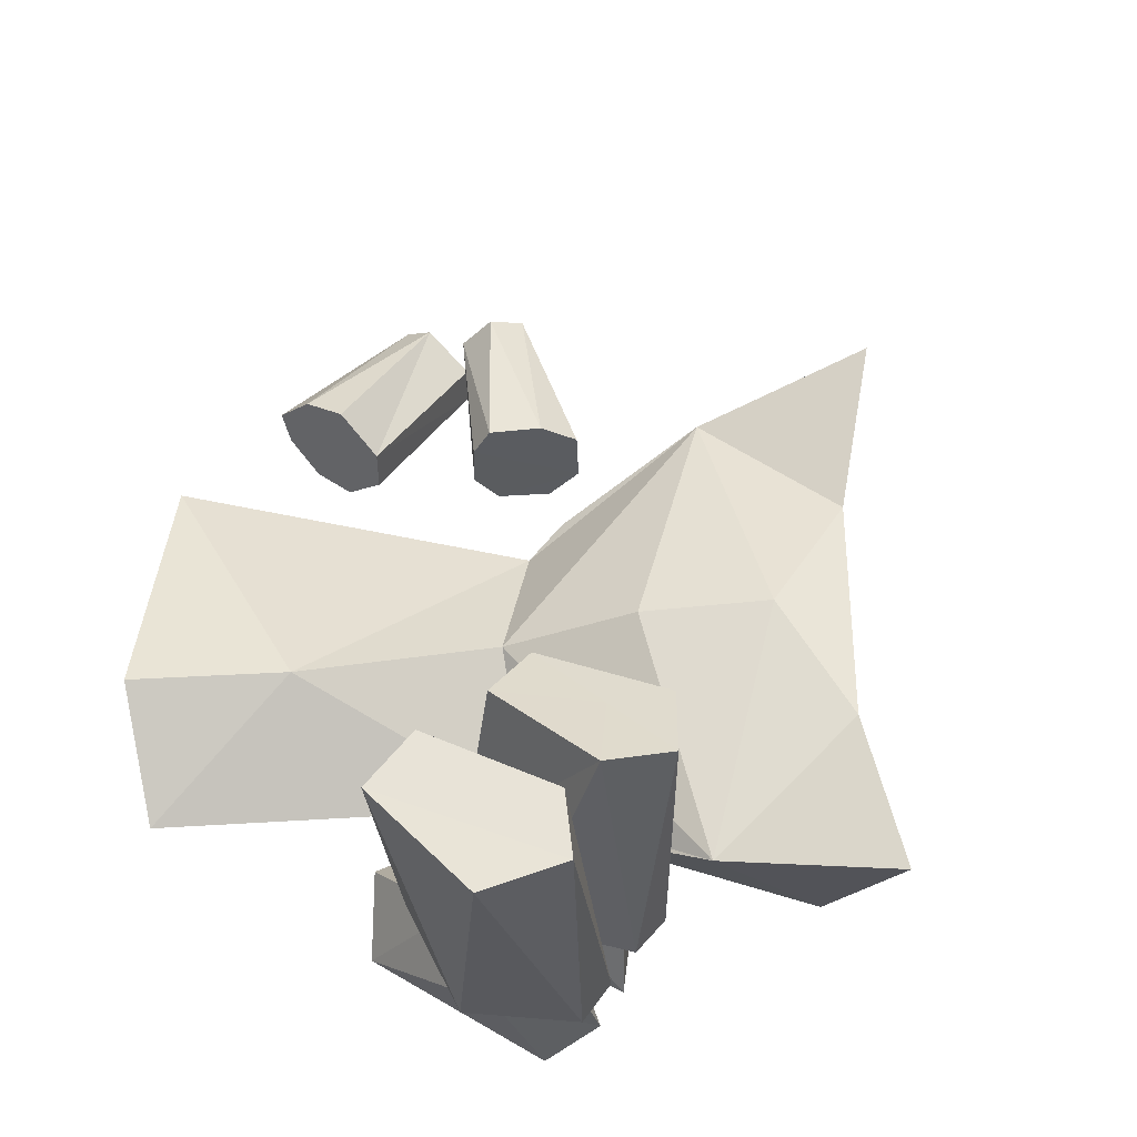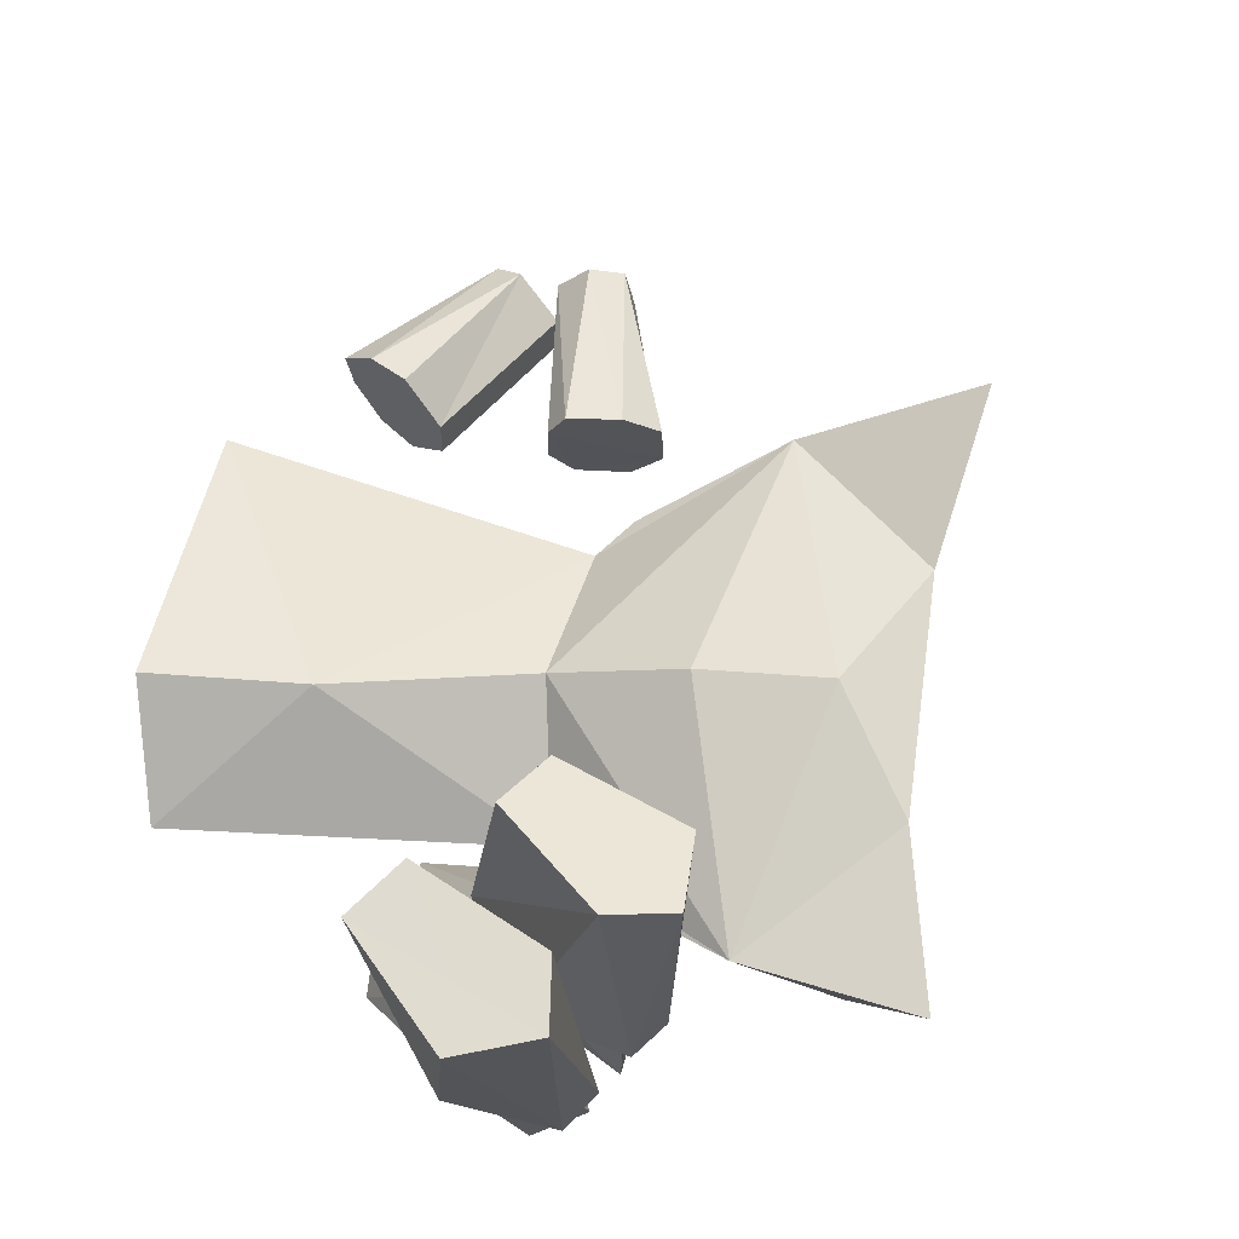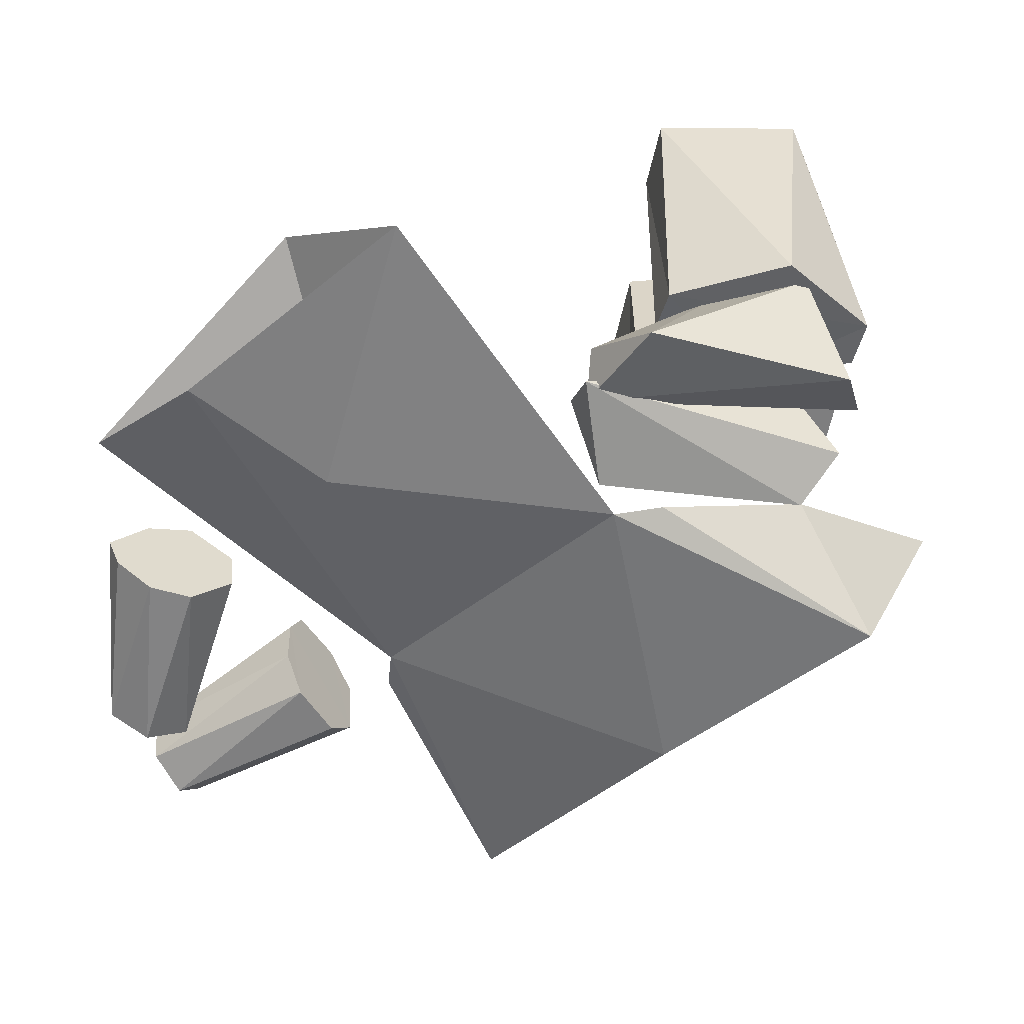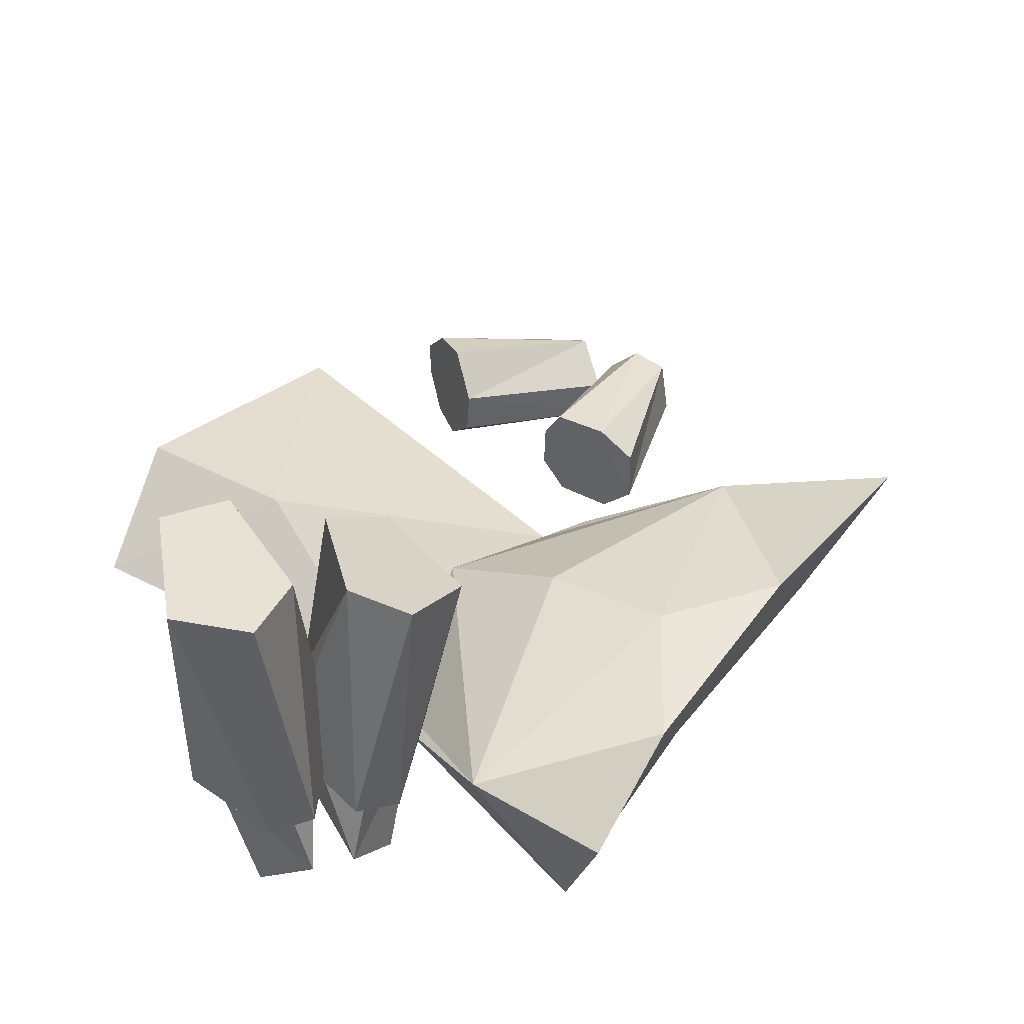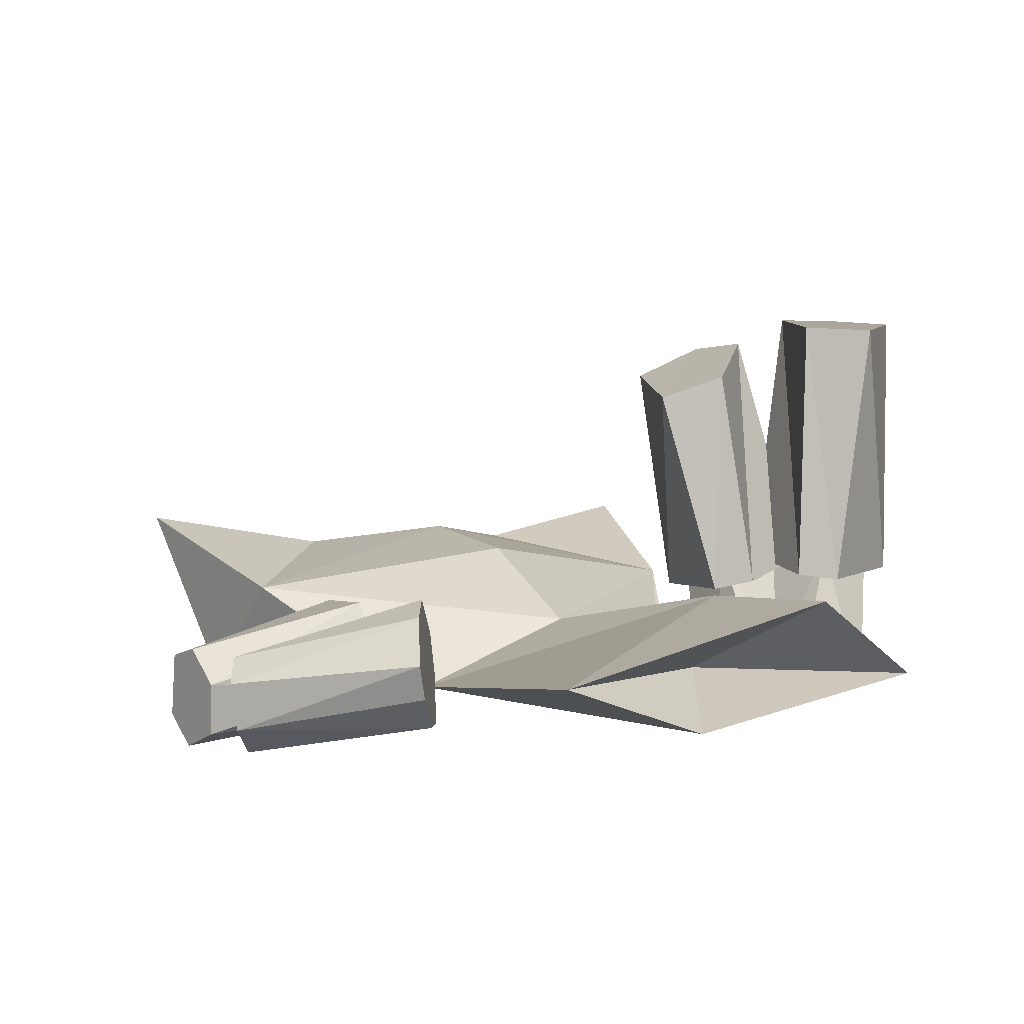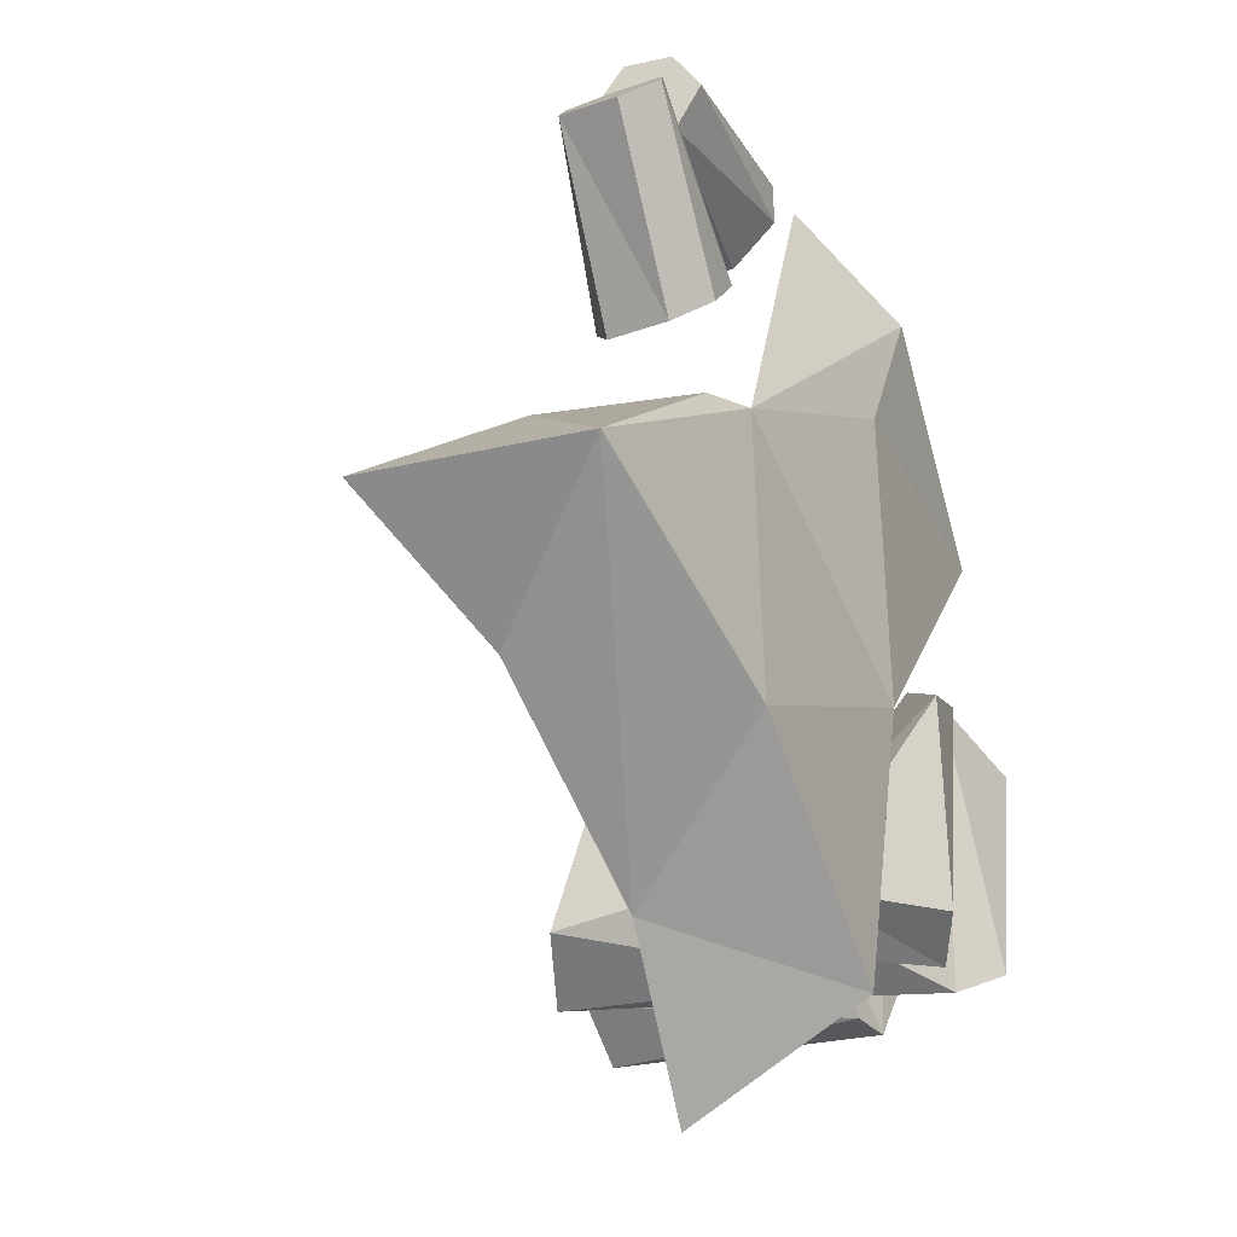
<metadata>
{"format":"obj","ext":"obj","renderer":"f3d","projection":"perspective","resolution":1024,"background":"white","views":[{"elev":56.1,"azim":126.0,"up":"+Y"},{"elev":69.1,"azim":133.8,"up":"+Y"},{"elev":-51.9,"azim":76.3,"up":"+Y"},{"elev":46.0,"azim":159.6,"up":"+Y"},{"elev":2.8,"azim":5.4,"up":"+Y"},{"elev":-29.5,"azim":-58.8,"up":"+Z"}]}
</metadata>
<code>
o ITAR_NOV_L
v 0.1632 -0.1862 -0.0663
v -0.4248 -0.01279 -0.08608
v 0.07833 -0.0134 -0.453
v 0.09411 -0.1405 0.453
v 0.4199 -0.1498 0.214
v -0.08247 -0.1823 0.1126
v 0.2675 -0.08041 -0.06804
v 0.2319 0.1503 -0.07824
v 0.2747 -0.07434 -0.2781
v 0.3196 -0.07305 -0.07108
v 0.3264 0.2061 -0.0729
v 0.3191 -0.06211 -0.2811
v 0.1999 0.1865 -0.264
v 0.3539 0.2202 -0.2623
v 0.2859 -0.1772 -0.005383
v 0.3249 -0.1567 -0.2739
v 0.3505 -0.05035 -0.1218
v 0.3096 -0.1788 0.00157
v 0.2787 -0.1689 -0.2686
v 0.2364 -0.06231 -0.1204
v -0.04889 -0.1498 0.2923
v -0.2321 -0.1461 0.395
v -0.046 -0.1237 0.4254
v -0.1799 -0.2033 0.1568
v -0.2872 -0.1216 0.3179
v -0.1383 -0.08392 0.2062
v 0.1704 -0.09236 -0.1823
v 0.4214 -0.07157 -0.182
v -0.3468 -0.1944 -0.05995
v 0.07675 -0.1948 -0.3689
v -0.2032 -0.112 0.1365
v -0.05506 -0.0683 0.3435
v 0.3885 -0.1931 -0.0413
v 0.2107 -0.2064 -0.0374
v -0.2255 -0.2188 0.3483
v -0.04131 -0.1884 0.3757
v -0.2658 -0.2039 0.3348
v -0.1234 -0.1635 0.2179
v 0.3337 -0.06991 0.31
v 0.05683 -0.1146 0.04321
v 0.2473 -0.0608 -0.2461
v 0.191 -0.07913 -0.2052
v 0.3438 -0.04661 -0.2478
v 0.4003 -0.05998 -0.2052
v 0.1338 0.1534 -0.217
v 0.3973 0.2025 -0.06927
v 0.1645 0.1276 -0.0776
v 0.4248 0.2135 -0.2112
v 0.2503 0.1916 -0.2162
v 0.321 -0.06126 -0.1761
v 0.3024 0.219 -0.2155
v 0.2682 -0.05675 -0.1805
v 0.2949 -0.05325 -0.2029
v 0.2949 -0.06114 -0.1994
v -0.2294 -0.1956 0.3082
v -0.2954 -0.2201 0.3028
v 0.2042 -0.1438 0.2362
v -0.2357 -0.1239 0.3653
v -0.3119 -0.1305 0.2915
v 0.1475 -0.08456 -0.28
v 0.2657 -0.1522 0.004834
v 0.3266 -0.1462 0.000119
v 0.2299 -0.2013 -0.2407
v 0.3759 -0.1846 -0.245
v 0.2284 -0.08023 -0.2801
v 0.3658 -0.063 -0.2815
v 0.225 -0.08991 -0.07101
v 0.363 -0.07792 -0.0727
v 0.2163 -0.1909 0.3752
v -0.2031 -0.1721 0.1337
v -0.3171 -0.1909 0.2821
v -0.05332 -0.1049 0.2957
v -0.234 -0.1542 0.3119
v -0.2637 -0.1543 0.3403
v -0.2271 -0.1916 0.3902
v -0.1408 -0.1981 0.1982
v -0.0431 -0.1902 0.3323
v -0.2765 -0.08406 0.02926
v -0.2541 -0.04462 -0.1682
v -0.05205 -0.04495 -0.3155
v -0.1052 -0.02585 -0.1793
v -0.1328 -0.1667 0.1052
v 0.1719 -0.17 -0.1161
v -0.02301 -0.04485 -0.06998
v -0.0518 -0.08163 0.389
v -0.1767 -0.08531 0.1656
v 0.2256 -0.07569 0.1828
v -0.1251 -0.1146 0.2184
v -0.04297 -0.1568 0.4131
v -0.1252 -0.2113 -0.2003
v 0.14 -0.1927 0.2239
v 0.3746 0.2117 -0.1701
v 0.183 0.1584 -0.1751
f 84 40 60
f 90 30 1
f 5 91 1
f 4 87 6
f 6 40 78
f 1 6 90
f 1 91 6
f 6 87 40
f 49 7 50
f 47 27 67
f 51 52 10
f 46 68 28
f 49 8 7
f 27 47 45
f 51 10 11
f 28 48 46
f 17 33 44
f 15 17 53
f 20 42 34
f 18 54 20
f 23 85 22
f 21 77 55
f 26 86 25
f 24 76 56
f 27 45 65
f 27 65 67
f 28 66 48
f 28 68 66
f 79 80 29
f 78 29 82
f 30 90 80
f 83 30 60
f 59 31 70
f 86 88 70
f 58 32 72
f 85 89 72
f 64 33 15
f 17 62 33
f 63 18 34
f 20 34 61
f 75 35 36
f 58 72 73
f 36 89 75
f 77 72 89
f 74 37 38
f 59 70 71
f 38 88 74
f 76 70 88
f 4 57 39
f 87 5 1
f 87 1 40
f 40 1 60
f 54 18 19
f 63 34 42
f 41 19 42
f 53 16 15
f 64 44 33
f 43 44 16
f 45 47 93
f 13 65 45
f 11 68 46
f 92 11 46
f 8 47 67
f 93 47 8
f 48 92 46
f 14 48 66
f 49 9 13
f 8 49 93
f 50 9 49
f 67 65 50
f 51 14 12
f 11 92 51
f 52 51 12
f 68 52 66
f 16 53 43
f 19 41 54
f 35 55 77
f 73 35 22
f 37 56 76
f 71 37 25
f 5 39 57
f 5 57 69
f 85 58 22
f 73 22 58
f 86 59 25
f 71 25 59
f 81 60 80
f 60 30 3
f 34 18 61
f 18 20 61
f 33 62 15
f 15 62 17
f 63 19 18
f 63 42 19
f 64 15 16
f 64 16 44
f 65 13 9
f 9 50 65
f 66 12 14
f 12 66 52
f 7 8 67
f 7 67 50
f 10 68 11
f 10 52 68
f 6 69 4
f 4 69 57
f 70 24 56
f 70 76 24
f 71 70 56
f 37 71 56
f 72 21 55
f 72 77 21
f 73 72 55
f 35 73 55
f 74 26 25
f 25 37 74
f 75 23 22
f 22 35 75
f 38 37 76
f 76 88 38
f 36 35 77
f 77 89 36
f 40 84 78
f 29 78 2
f 2 79 29
f 79 2 78
f 3 80 60
f 80 3 30
f 79 81 80
f 78 81 79
f 82 29 6
f 6 78 82
f 30 83 1
f 60 1 83
f 78 84 81
f 84 60 81
f 58 85 32
f 85 72 32
f 59 86 31
f 86 70 31
f 39 5 87
f 4 39 87
f 88 26 74
f 88 86 26
f 89 23 75
f 89 85 23
f 90 29 80
f 90 6 29
f 6 91 69
f 91 5 69
f 14 51 92
f 48 14 92
f 13 93 49
f 45 93 13

</code>
